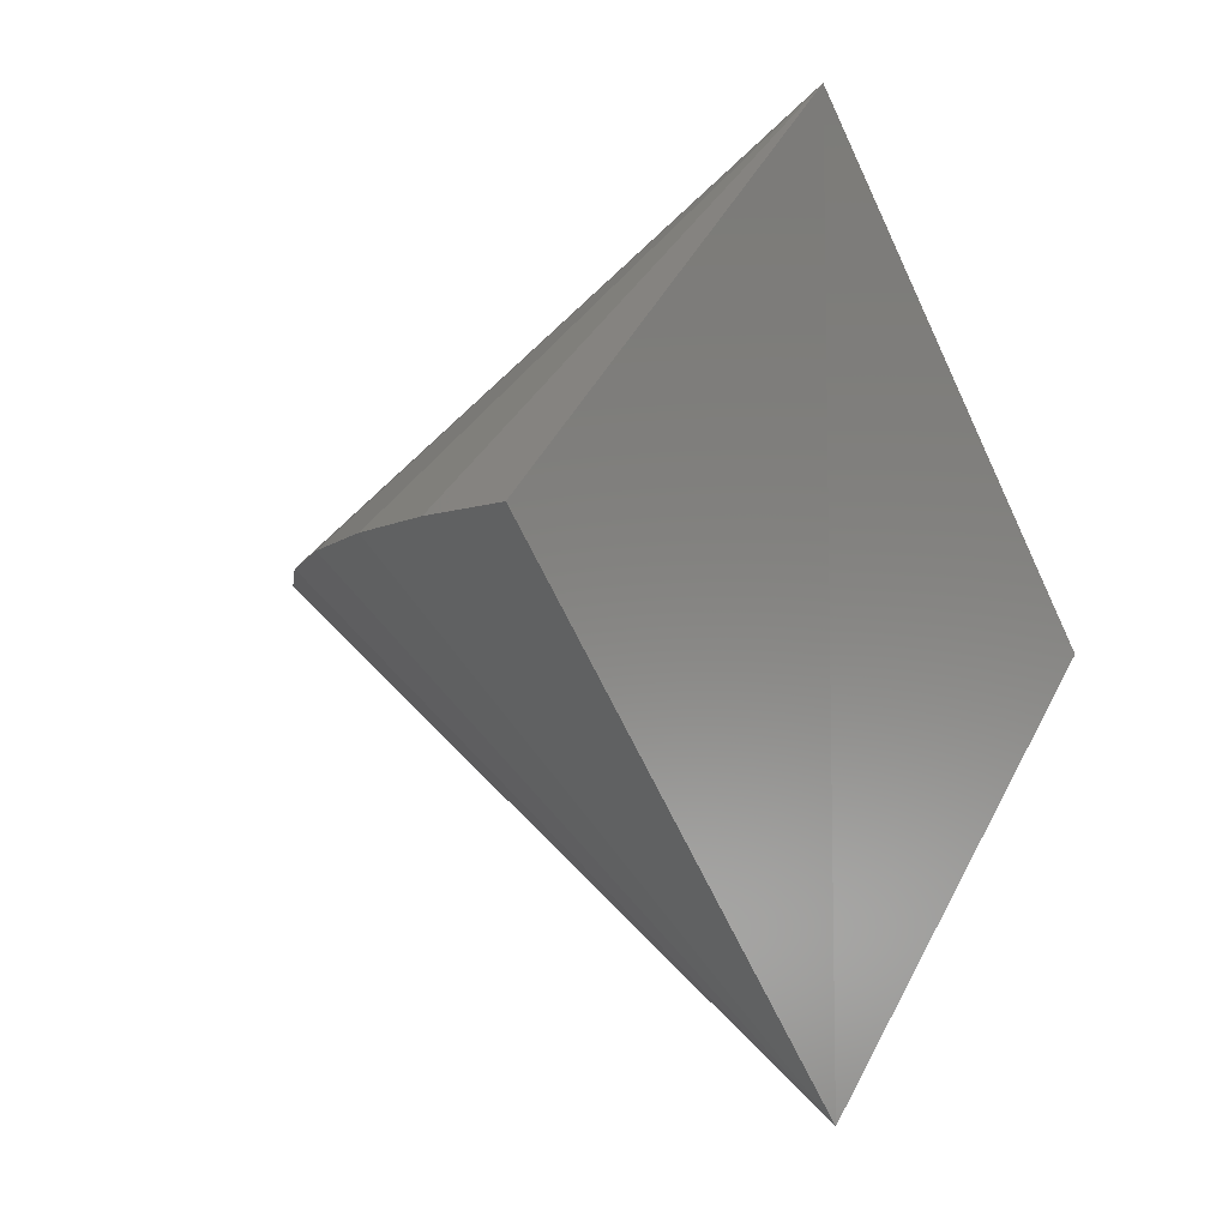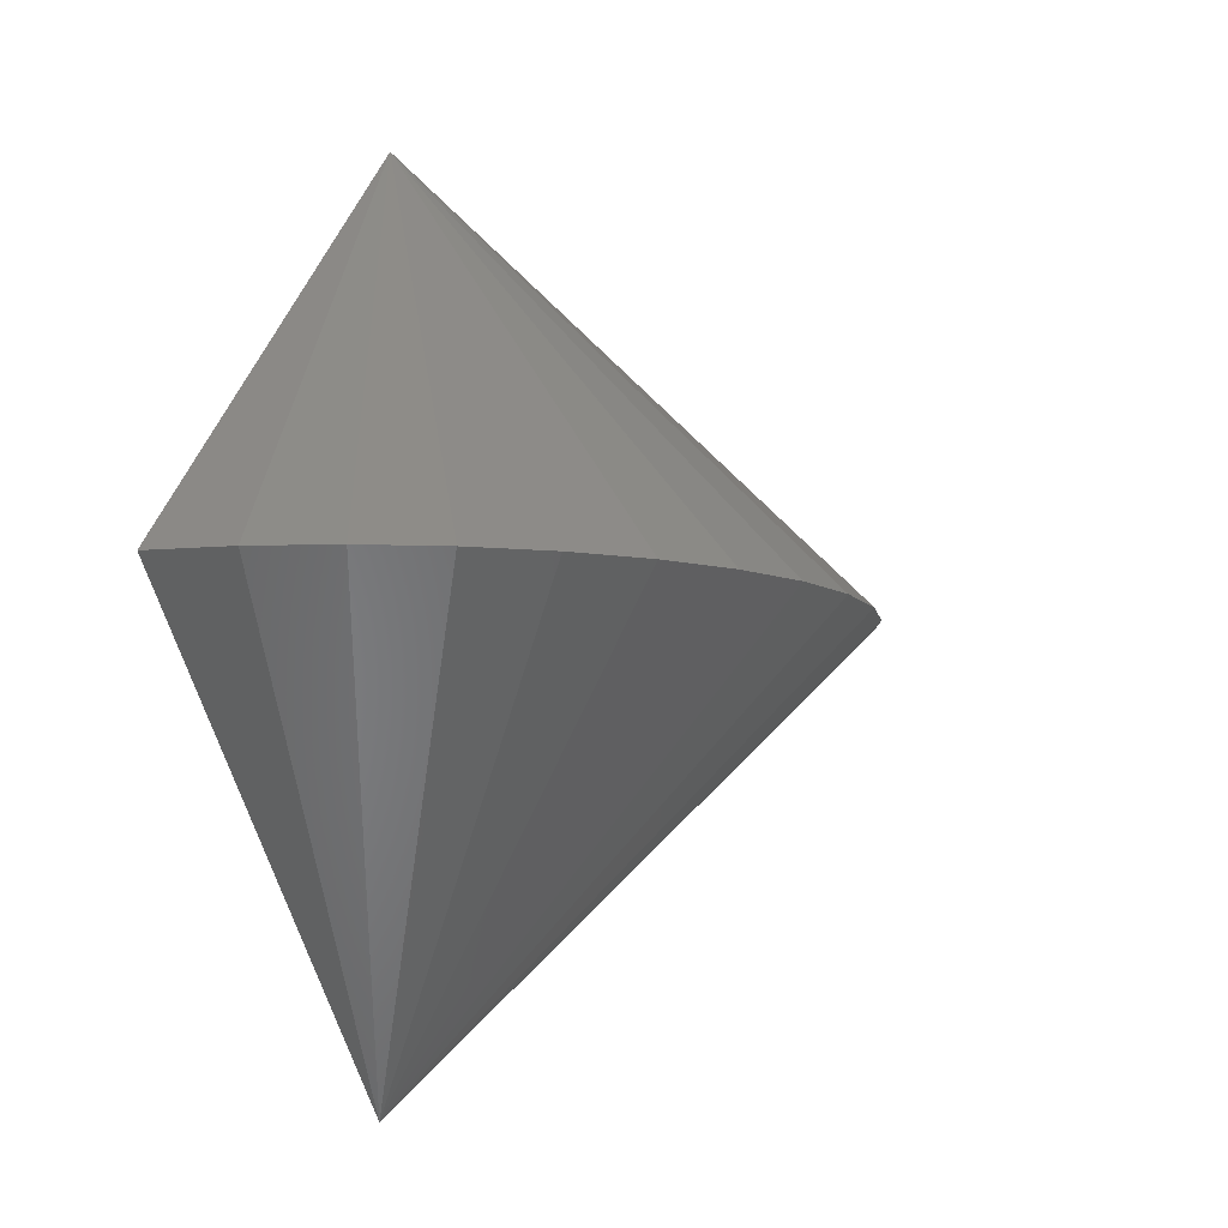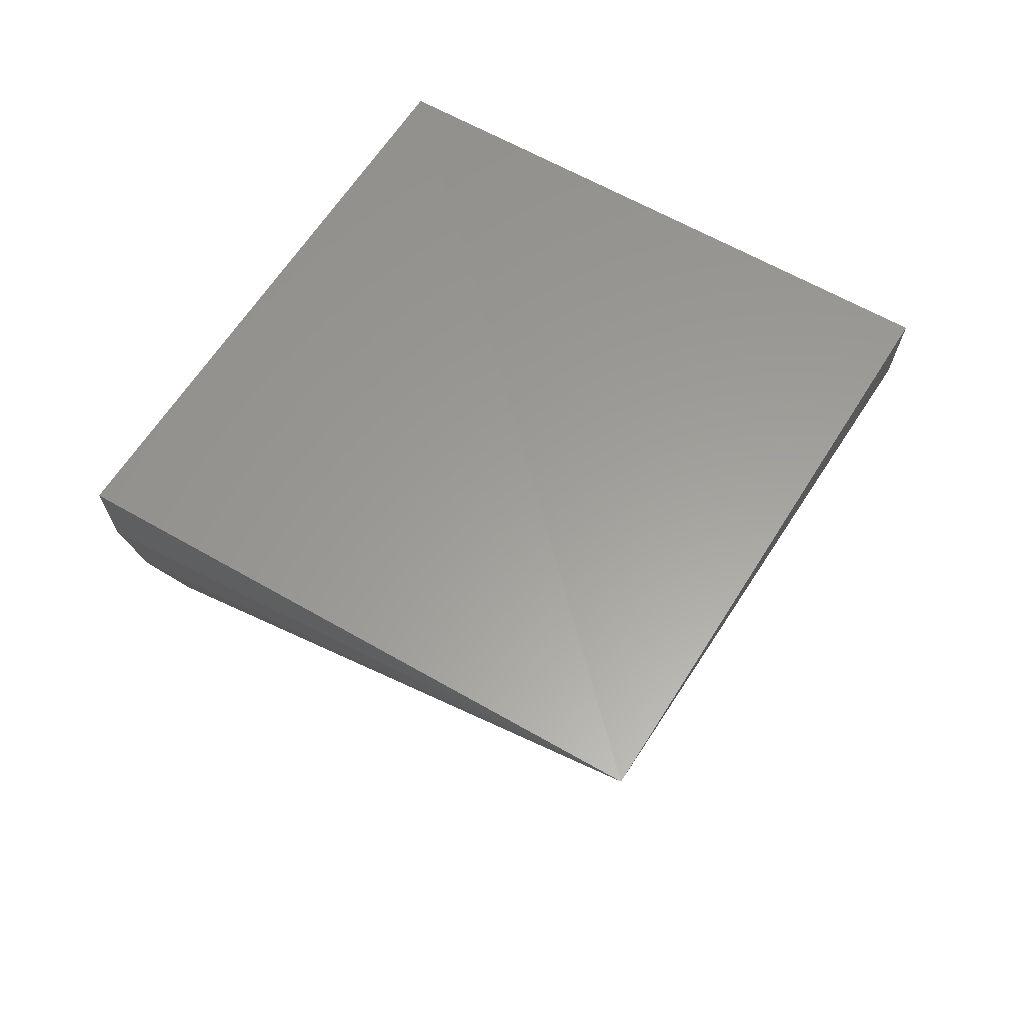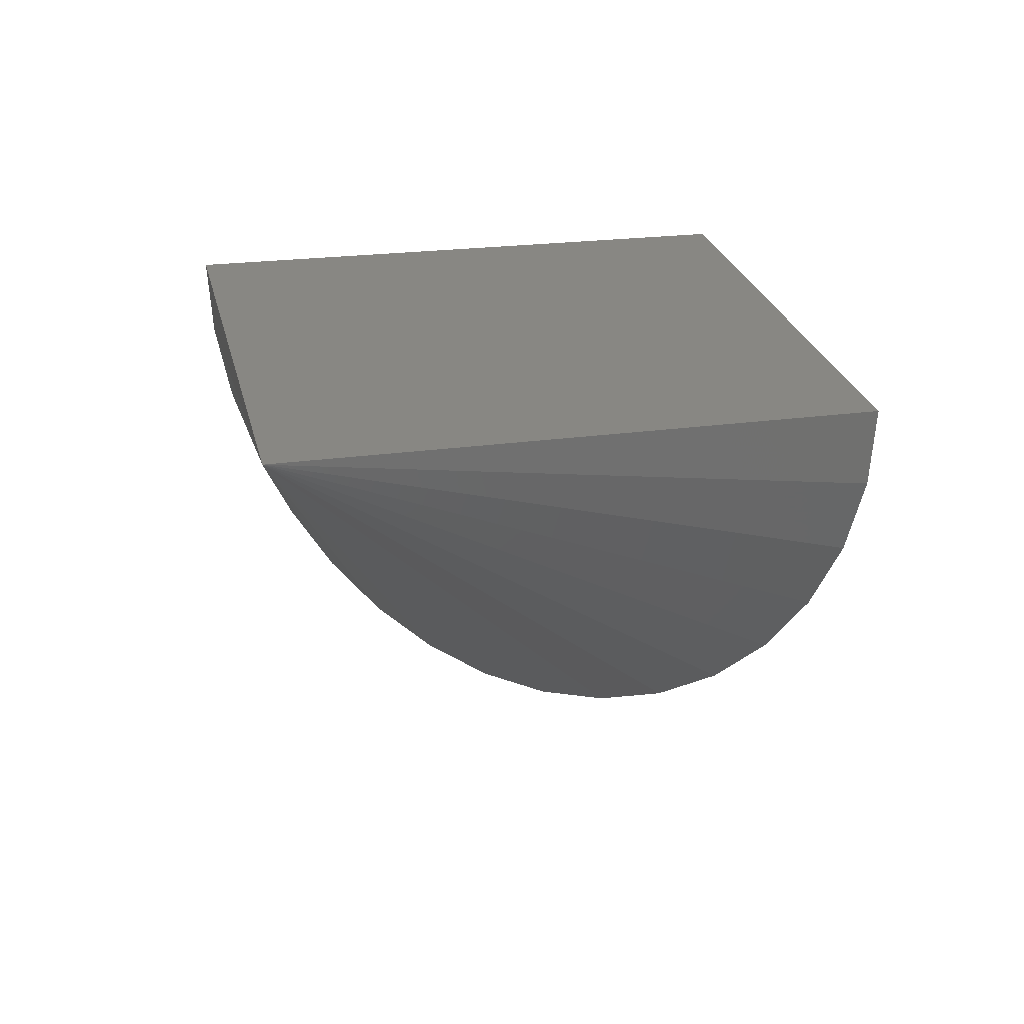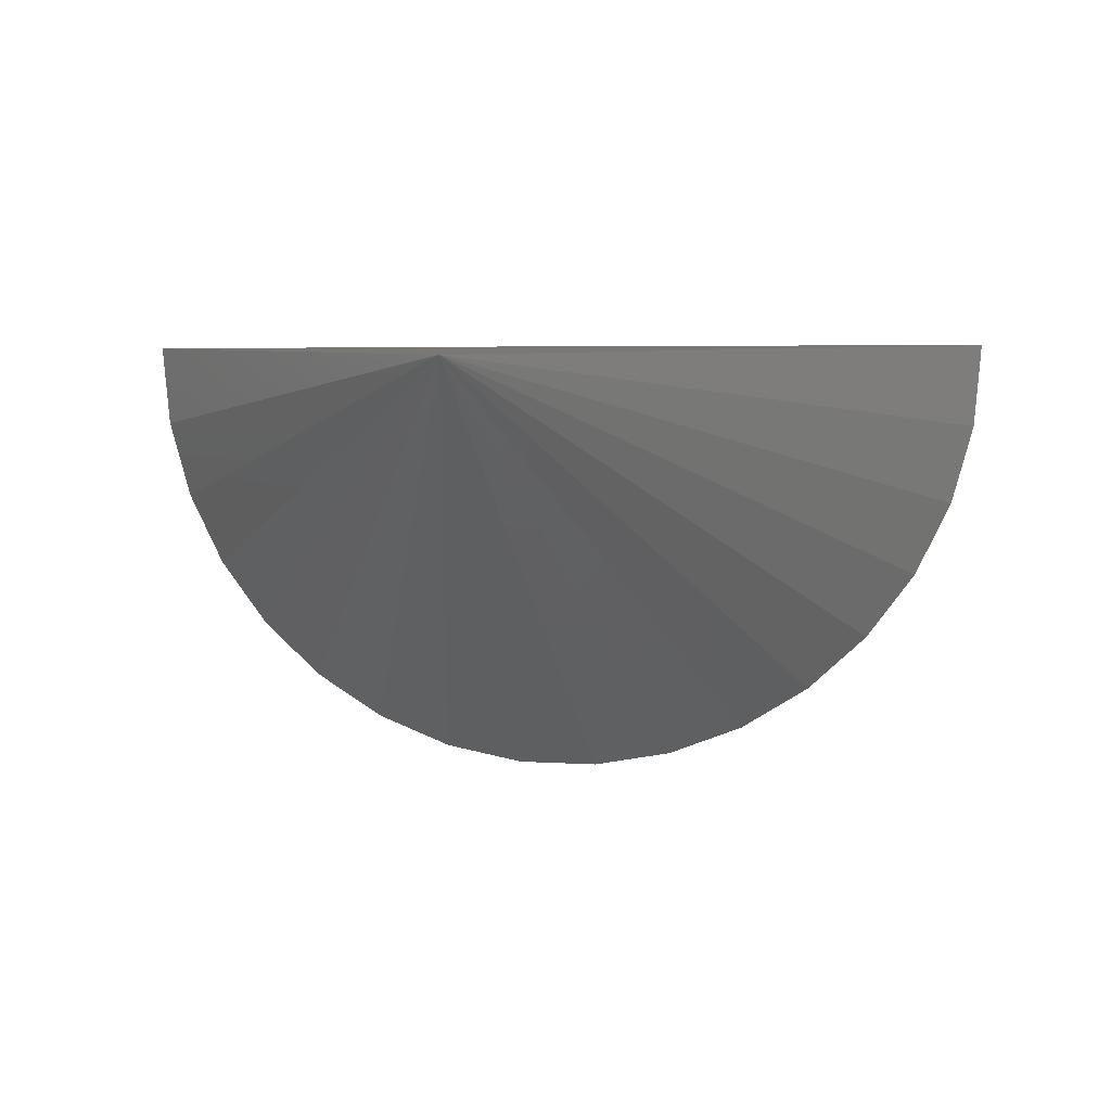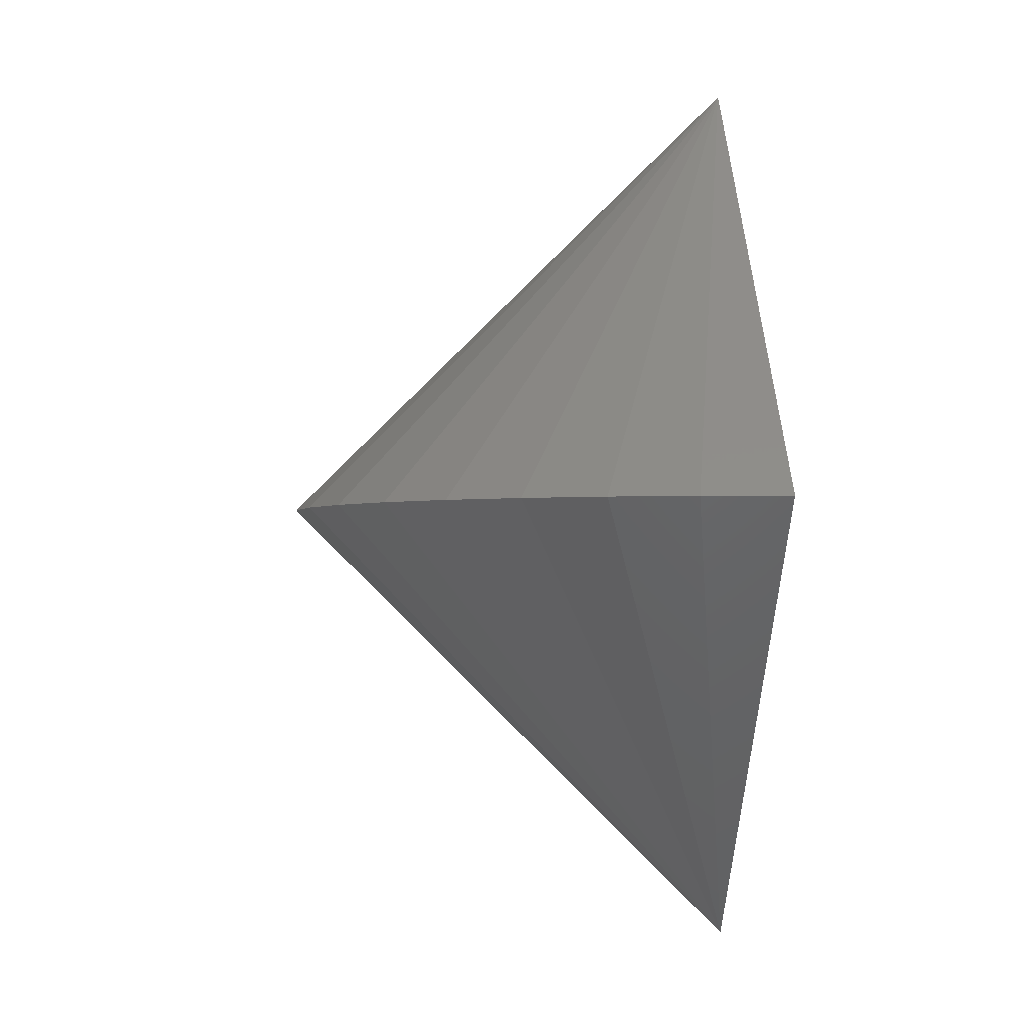
<metadata>
{"format":"stl","ext":"stl","renderer":"f3d","projection":"perspective","resolution":1024,"background":"white","views":[{"elev":-9.4,"azim":125.1,"up":"+Z"},{"elev":-8.1,"azim":-70.2,"up":"+Z"},{"elev":60.4,"azim":-14.0,"up":"+Y"},{"elev":24.6,"azim":-146.8,"up":"+Y"},{"elev":5.5,"azim":-166.5,"up":"+Y"},{"elev":-1.9,"azim":86.3,"up":"+Z"}]}
</metadata>
<code>
# stl→obj: 20 verts, 36 faces
v -0.75 7.281e-33 -0.7421
v -0.75 5.045e-33 0.7421
v 6.798e-33 8.327e-17 6.51e-17
v -1.5 0.00924 -1.032e-16
v -1.489 -0.1293 -1.11e-16
v -1.452 -0.2633 -1.11e-16
v -1.392 -0.3883 -1.11e-16
v -1.309 -0.5 -1.11e-16
v -1.207 -0.5946 -1.11e-16
v -1.09 -0.6687 -1.11e-16
v -0.9605 -0.7199 -1.11e-16
v -0.8241 -0.7463 -1.11e-16
v -0.6851 -0.7472 -1.11e-16
v -0.5484 -0.7224 -1.11e-16
v -0.4186 -0.6728 -1.11e-16
v -0.3002 -0.6001 -1.11e-16
v -0.1972 -0.5069 -1.11e-16
v -0.1132 -0.3962 -1.11e-16
v -0.05104 -0.2719 -1.11e-16
v -0.01287 -0.1383 -1.11e-16
f 1 2 3
f 4 2 1
f 2 4 5
f 2 5 6
f 2 6 7
f 2 7 8
f 2 8 9
f 2 9 10
f 2 10 11
f 2 11 12
f 2 12 13
f 2 13 14
f 2 14 15
f 2 15 16
f 2 16 17
f 2 17 18
f 2 18 19
f 2 19 20
f 2 20 3
f 1 3 20
f 1 20 19
f 1 19 18
f 1 18 17
f 1 17 16
f 1 16 15
f 1 15 14
f 1 14 13
f 1 13 12
f 1 12 11
f 1 11 10
f 1 10 9
f 1 9 8
f 1 8 7
f 1 7 6
f 1 6 5
f 1 5 4

</code>
